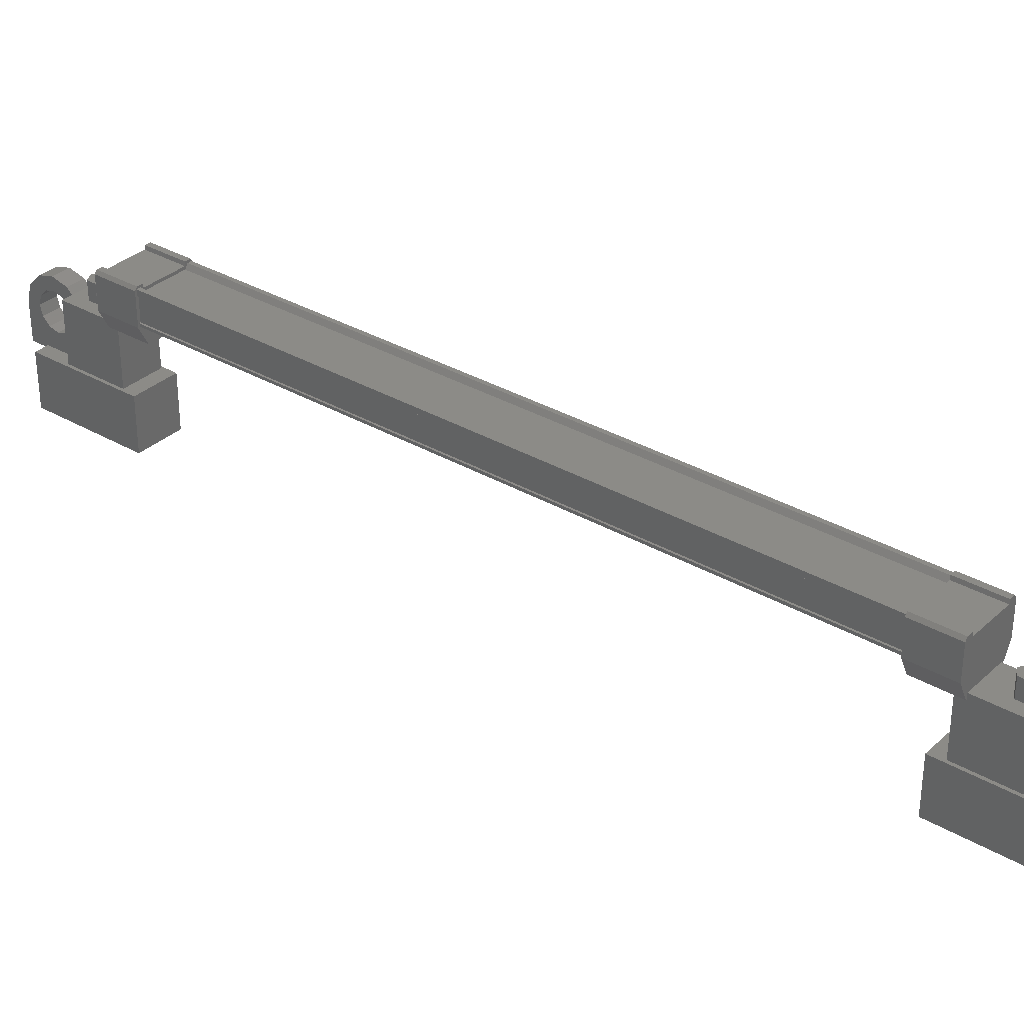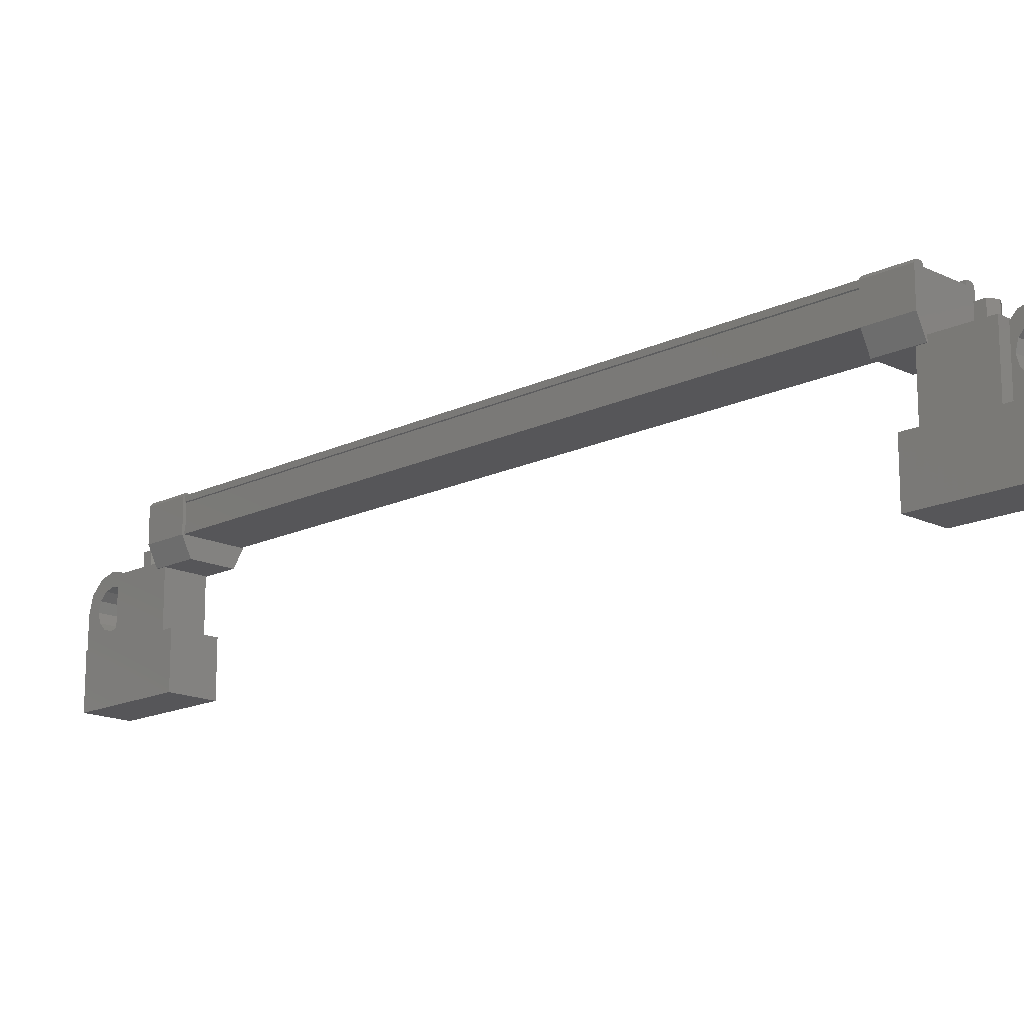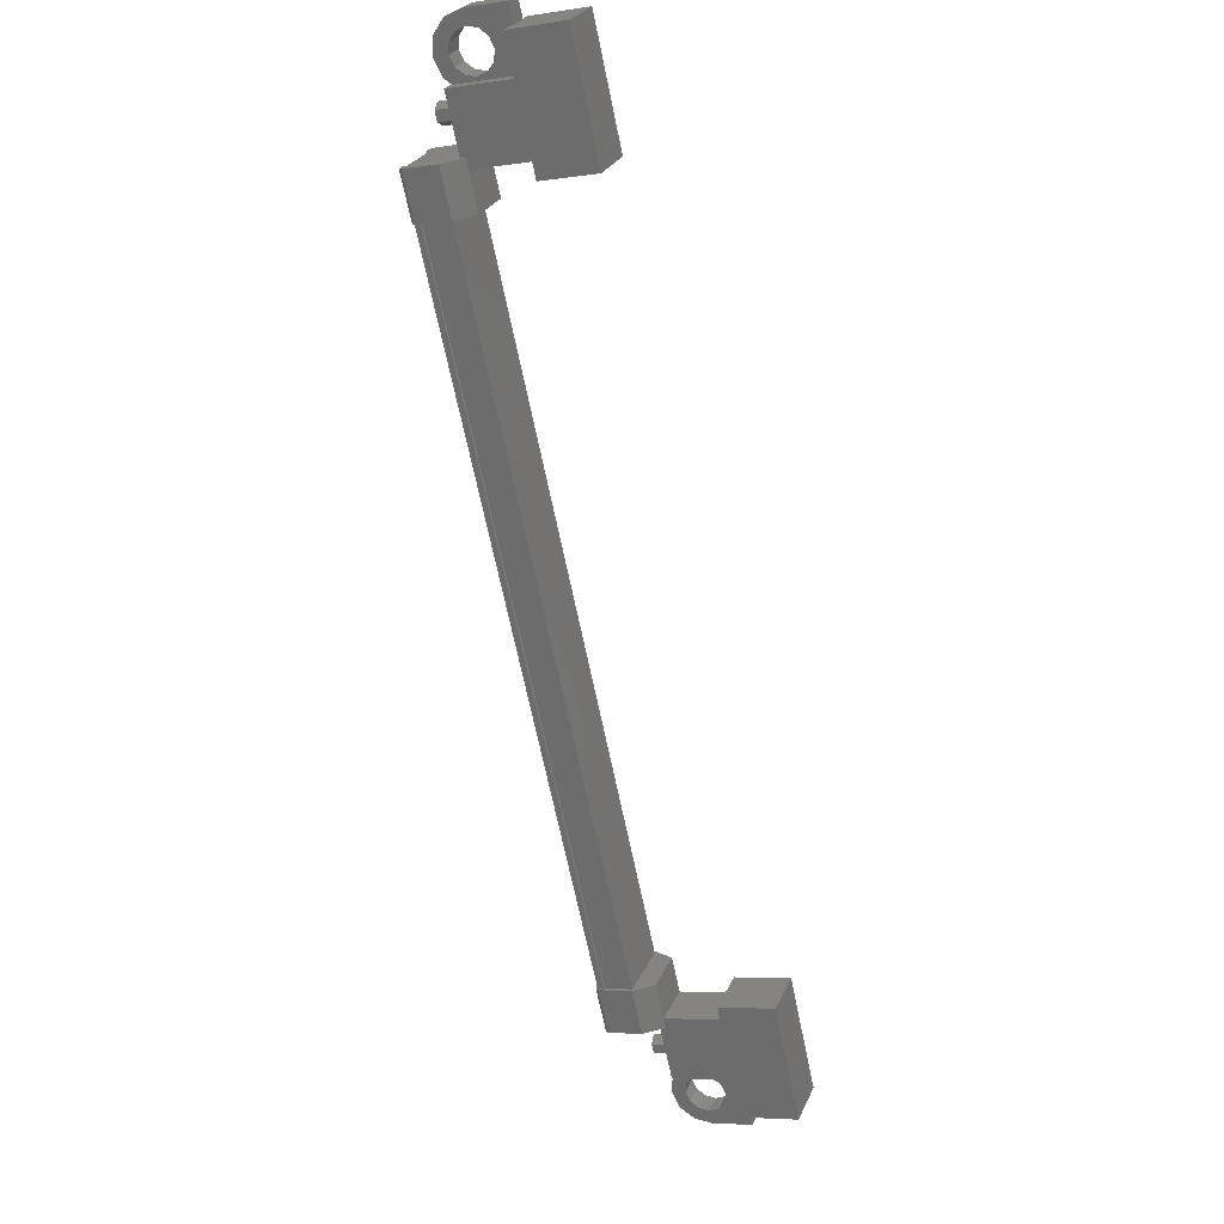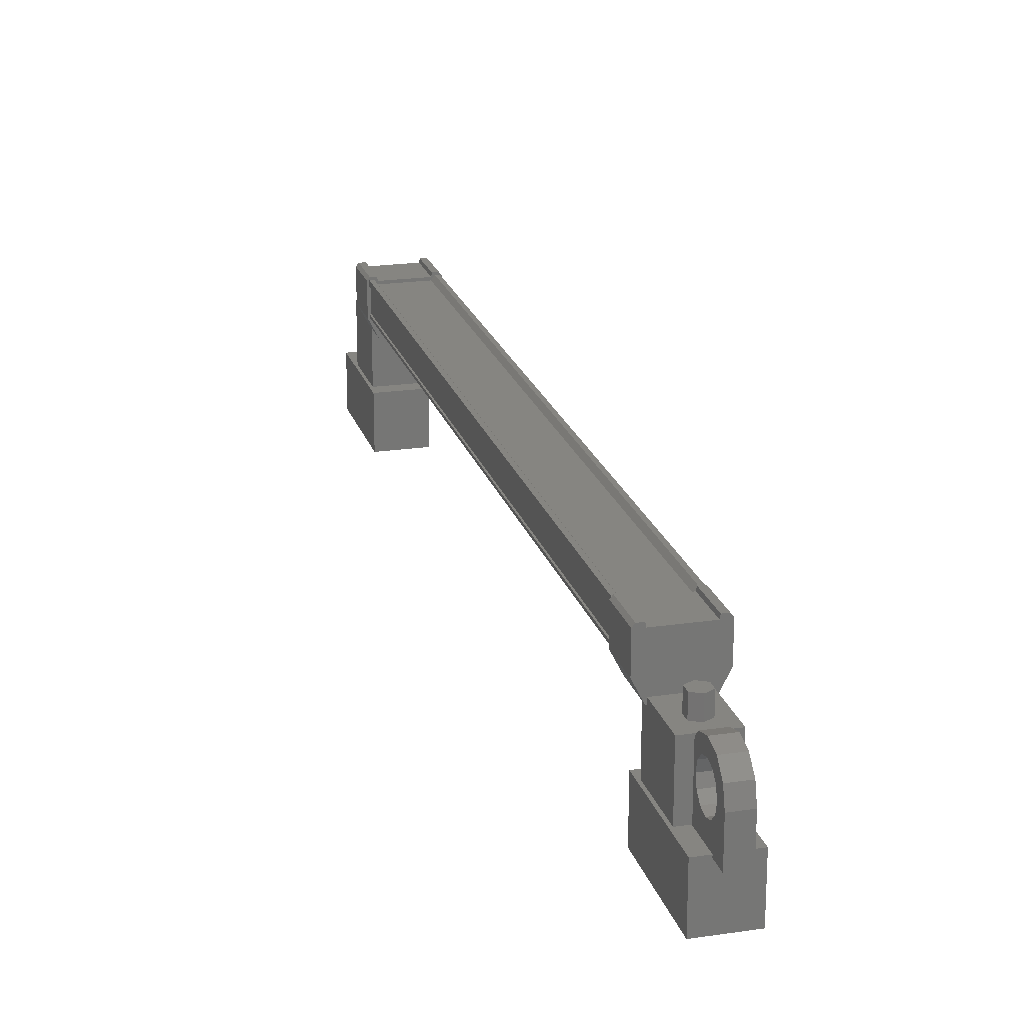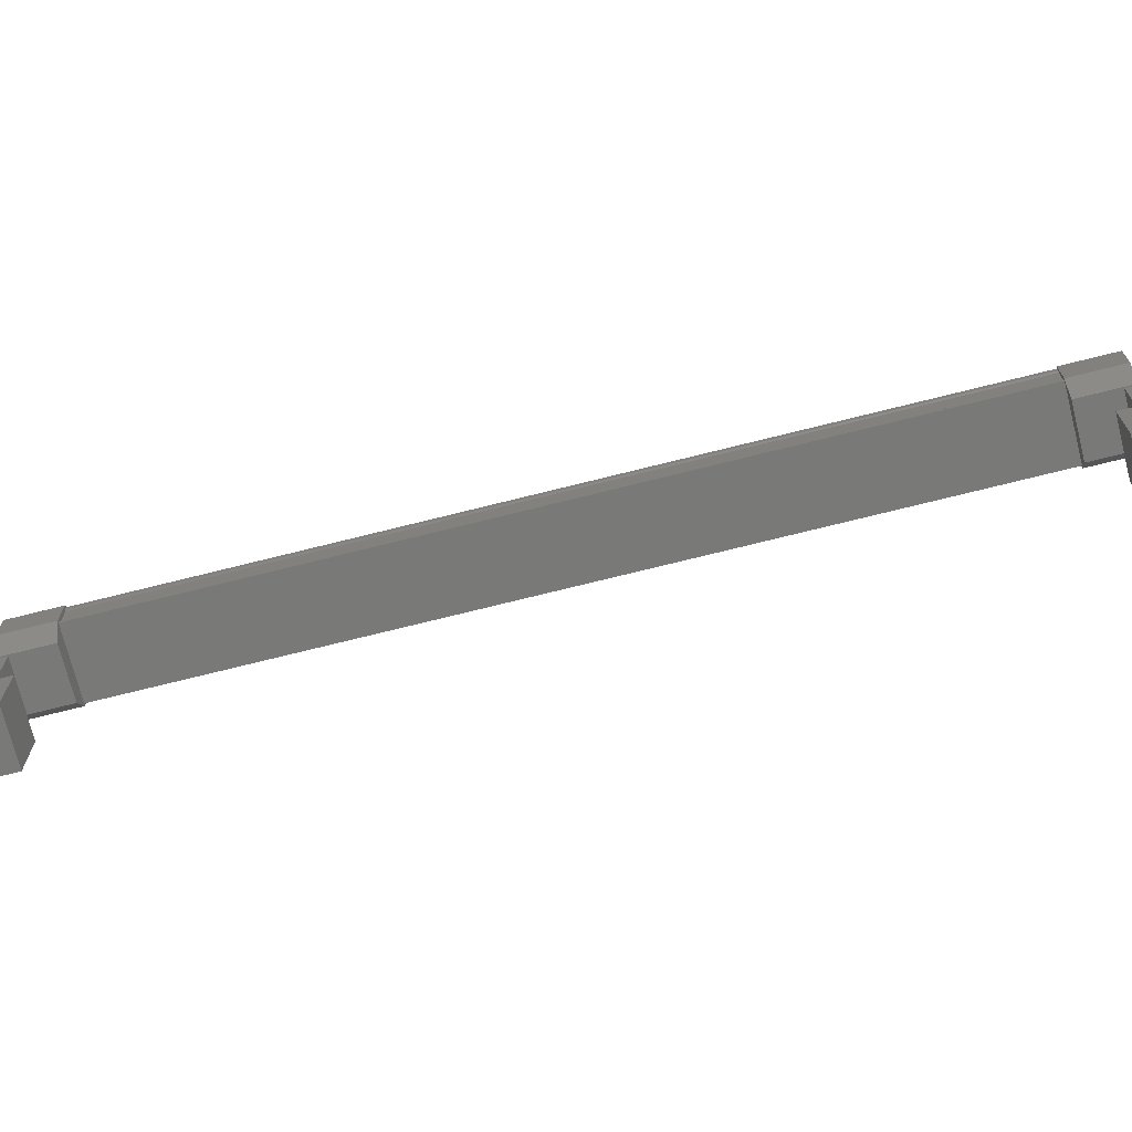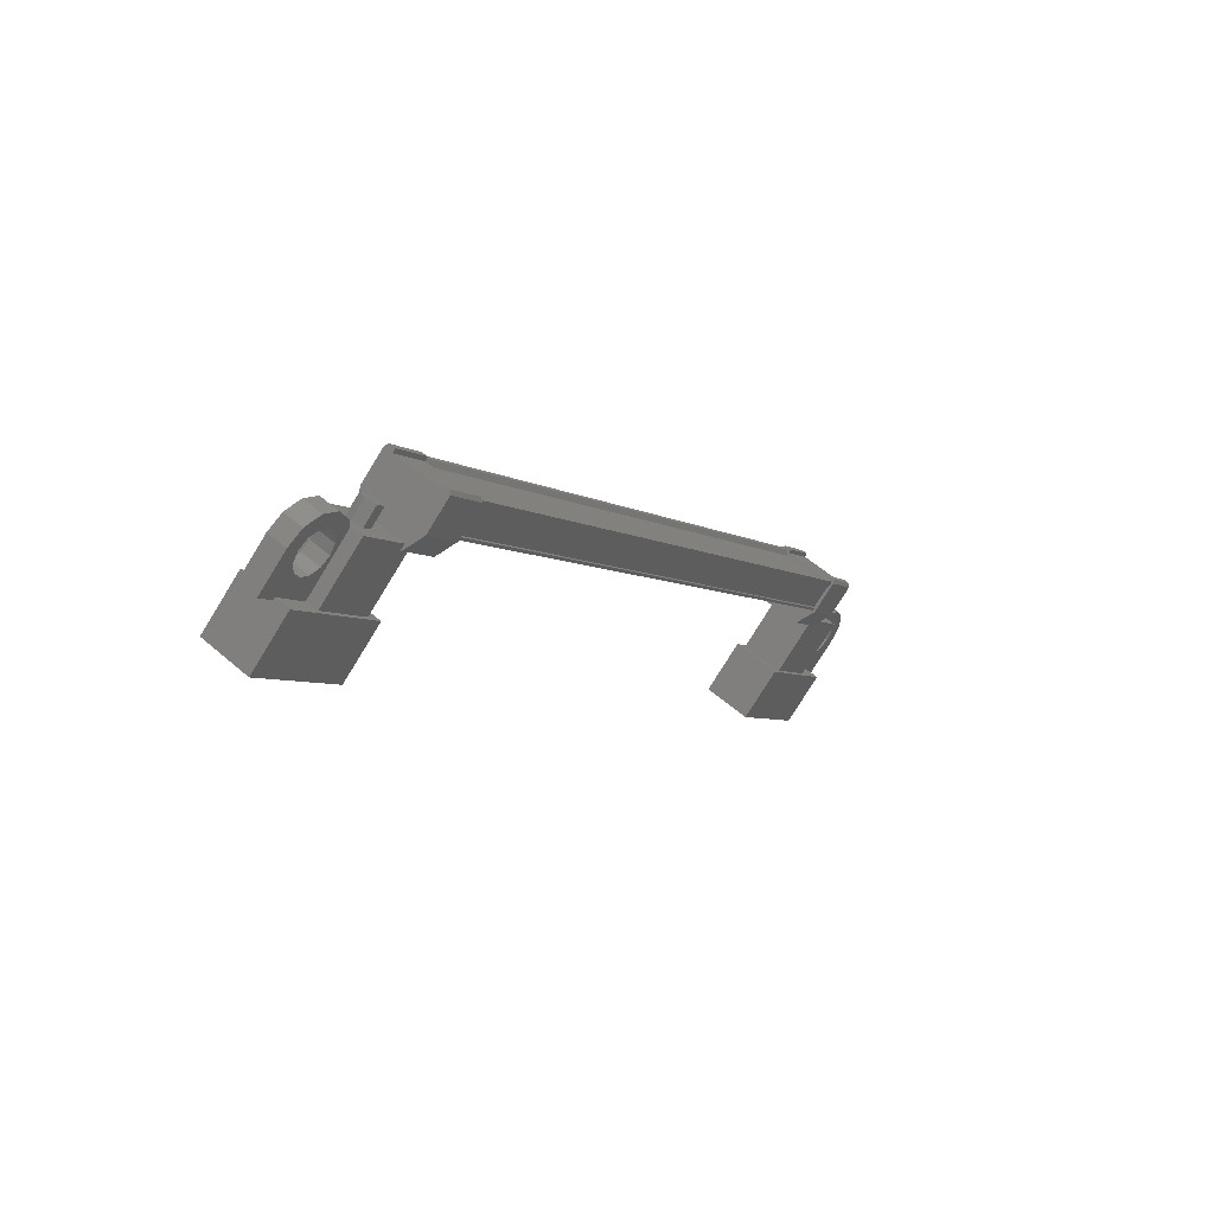
<metadata>
{"format":"stl","ext":"stl","renderer":"f3d","projection":"perspective","resolution":1024,"background":"white","views":[{"elev":33.0,"azim":-81.7,"up":"+Y"},{"elev":-16.0,"azim":104.7,"up":"+Y"},{"elev":-6.2,"azim":-66.6,"up":"+Z"},{"elev":21.3,"azim":134.6,"up":"+Y"},{"elev":-72.0,"azim":73.6,"up":"+Y"},{"elev":-77.4,"azim":148.4,"up":"+Z"}]}
</metadata>
<code>
# stl→obj: 213 verts, 392 faces
v -254.2 173.4 156.9
v -254.2 172.9 156.9
v -254.5 173.4 156.9
v -254.5 172.9 156.9
v -254.6 173.4 157.1
v -254.6 172.9 157.1
v -254.5 173.4 157.3
v -254.5 172.9 157.3
v -254.2 173.4 157.3
v -254.2 172.9 157.3
v -254.1 173.4 157.1
v -254.1 172.9 157.1
v -243.3 172.9 138.3
v -243.3 173.4 138.3
v -243.4 172.9 138
v -243.4 173.4 138
v -243.3 172.9 137.8
v -243.3 173.4 137.8
v -243 172.9 137.8
v -243 173.4 137.8
v -242.9 172.9 138
v -242.9 173.4 138
v -243 172.9 138.3
v -243 173.4 138.3
v -243.1 173.4 138
v -254.4 173.4 157.1
v -244.4 171.3 139
v -243.3 171.3 139.6
v -242.9 171.3 136.4
v -241.8 171.3 137
v -242.9 169.9 136.4
v -241.8 169.9 137
v -243.3 169.9 139.6
v -244.4 169.9 139
v -255.7 169.9 158.1
v -254.6 169.9 158.7
v -255.7 171.3 158.1
v -254.6 171.3 158.7
v -254.2 171.3 155.5
v -253.1 171.3 156.1
v -253.1 169.9 156.1
v -254.2 169.9 155.5
v -252.7 174.2 155.8
v -253.2 174.1 156.8
v -252.6 174.1 155.8
v -253.2 173.2 156.8
v -244.3 173.2 138.3
v -244.9 174.1 139.3
v -244.3 174.1 138.3
v -244.8 174.2 139.4
v -243.1 174.1 139.5
v -243.2 174.1 139.5
v -253.1 174.1 156.4
v -253.2 174 156.3
v -254.5 174.2 156.1
v -254 174.2 155
v -254.6 174.2 156
v -254.1 174.1 154.9
v -254.7 174.1 155.9
v -242.8 174.1 139.2
v -243.1 174.1 139.1
v -242.9 174.2 139.1
v -243 174.2 139.1
v -243.5 174.2 140.1
v -244.5 173.3 138.7
v -254.4 173.3 155.6
v -244.4 173.3 138.7
v -254.4 174 155.6
v -244.3 174 138.8
v -244.4 174.1 138.8
v -254.3 174.1 155.7
v -244.5 174.1 138.7
v -254.4 174.1 155.6
v -242.6 172.3 137.6
v -243 172.3 137.3
v -242.8 172.3 137.9
v -242.6 172.5 137.5
v -244.9 173.2 139.3
v -244.7 174.1 139.5
v -244.7 174.2 139.4
v -252.6 173.2 155.8
v -252.8 174.1 155.7
v -252.8 174.2 155.7
v -254.2 174 155.7
v -243.3 174 139.4
v -244.5 174 138.7
v -244.4 174 138.7
v -242.8 171.8 136.9
v -242.6 171.8 136.7
v -242.3 171.3 136.2
v -242.6 172 136.5
v -242.3 172.3 136.2
v -242.5 172.3 136.5
v -242.2 172.3 136.5
v -255.2 172.3 158.9
v -255.6 172.3 158.7
v -255.2 171.3 158.9
v -255.6 171.3 158.7
v -254.3 171.3 157.5
v -254.7 171.3 157.2
v -254.7 172.3 157.2
v -254.9 172 157.6
v -254.9 172.3 157.5
v -241.9 172.3 136.4
v -241.9 171.3 136.4
v -243.2 171.3 137.6
v -242.8 171.3 137.9
v -242.6 172 137.5
v -253.3 172.9 156.4
v -254.3 172.9 155.9
v -254.2 172.9 157.9
v -255.1 172.9 157.3
v -254.2 171.4 157.9
v -255.1 171.4 157.3
v -254.3 171.4 155.9
v -253.3 171.4 156.4
v -244.2 172.9 138.7
v -243.2 172.9 139.3
v -243.3 172.9 137.3
v -242.4 172.9 137.8
v -243.3 171.4 137.3
v -242.4 171.4 137.8
v -243.2 171.4 139.3
v -244.2 171.4 138.7
v -243.1 173.3 139.5
v -253.1 173.3 156.4
v -243.1 174 139.5
v -253.1 174 156.4
v -243.2 172.3 137.6
v -243 172.5 137.3
v -243.1 172.7 137.5
v -242.9 172.7 137.1
v -243 173 137.3
v -242.8 172.8 136.9
v -242.8 173.1 136.9
v -242.6 172.7 136.7
v -242.6 173 136.5
v -242.6 172.5 136.5
v -242.4 172.7 136.3
v -242.1 172.3 136.7
v -255.4 172.3 158.4
v -255.3 172.3 158.7
v -255 172.3 158.6
v -255.5 172.7 158.6
v -255.4 172.5 158.3
v -255.4 173 158.3
v -255.3 172.7 158.2
v -255.2 173.1 158
v -255.2 172.8 158
v -254.9 173 157.6
v -255 172.7 157.7
v -254.8 172.7 157.3
v -254.9 172.5 157.6
v -254.5 172.3 157.8
v -254.3 172.3 157.5
v -254.5 172.5 157.8
v -243.6 174.1 140.1
v -243.6 174.2 140.1
v -243.4 174.1 140.2
v -243.4 173.2 140.2
v -242.8 173.2 139.2
v -244.1 174.1 138.5
v -244.2 174.2 138.4
v -244.1 174.2 138.4
v -243.7 172.8 140.1
v -243.1 172.8 139.1
v -244.1 172.8 138.5
v -244.7 172.8 139.5
v -253.4 172.8 156.7
v -252.9 172.8 155.7
v -253.9 172.8 155.1
v -254.4 172.8 156.1
v -254.7 173.2 155.9
v -254.1 173.2 154.9
v -253.9 174.1 155.1
v -253.4 174.1 156.7
v -253.4 174.2 156.7
v -253.3 174.2 156.8
v -254.5 174.1 156.1
v -253.9 174.2 155.1
v -254.7 171.8 158.2
v -254.9 171.8 158.4
v -255 172 158.6
v -255.1 172.7 158.8
v -255 172.5 158.6
v -255 173 158.6
v -254.9 172.7 158.4
v -254.7 173.1 158.2
v -254.7 172.8 158.2
v -254.5 173 157.8
v -254.6 172.7 158
v -254.4 172.7 157.6
v -242.7 172.7 137.8
v -242.5 172.7 137.4
v -242.6 173 137.5
v -242.3 172.8 137.2
v -242.3 173.1 137.2
v -242.2 172.7 137
v -242.1 173 136.8
v -242.1 172.5 136.8
v -242 172.7 136.5
v -242.1 172 136.8
v -242.2 171.8 137
v -242.3 171.8 137.2
v -255.4 172 158.3
v -255.3 171.8 158.2
v -255.2 171.8 158
v -255 171.8 157.7
v -243 172 137.3
v -242.9 171.8 137.1
v -254.6 171.8 158
v -254.5 172 157.8
v -242.5 171.8 137.4
f 1 2 3
f 3 2 4
f 4 5 3
f 6 5 4
f 7 5 6
f 6 8 7
f 7 8 9
f 9 8 10
f 10 11 9
f 12 11 10
f 1 11 12
f 12 2 1
f 13 14 15
f 15 14 16
f 16 17 15
f 18 17 16
f 19 17 18
f 18 20 19
f 19 20 21
f 21 20 22
f 22 23 21
f 24 23 22
f 13 23 24
f 24 14 13
f 18 16 25
f 25 16 14
f 14 24 25
f 11 1 26
f 26 1 3
f 3 5 26
f 5 7 26
f 26 7 9
f 9 11 26
f 24 22 25
f 25 22 20
f 20 18 25
f 27 28 29
f 29 28 30
f 30 31 29
f 32 31 30
f 33 31 32
f 32 28 33
f 33 28 34
f 34 28 27
f 27 31 34
f 29 31 27
f 35 36 37
f 37 36 38
f 38 39 37
f 40 39 38
f 41 39 40
f 40 36 41
f 41 36 42
f 42 36 35
f 35 39 42
f 37 39 35
f 40 38 36
f 30 28 32
f 41 42 39
f 33 34 31
f 43 44 45
f 45 44 46
f 47 48 49
f 49 48 50
f 51 52 53
f 53 52 54
f 55 56 57
f 57 56 58
f 58 59 57
f 60 61 62
f 62 61 63
f 63 64 62
f 65 66 67
f 67 66 66
f 66 68 67
f 69 70 71
f 71 70 72
f 72 73 71
f 74 75 76
f 76 75 74
f 74 77 76
f 47 78 48
f 48 78 79
f 79 50 48
f 80 50 79
f 46 81 45
f 45 81 82
f 82 43 45
f 83 43 82
f 71 84 69
f 69 84 54
f 54 85 69
f 52 85 54
f 73 72 68
f 68 72 86
f 86 68 68
f 87 68 86
f 67 68 87
f 88 89 90
f 90 89 91
f 91 92 90
f 93 92 91
f 94 92 93
f 95 96 97
f 97 96 98
f 98 99 97
f 100 99 98
f 101 99 100
f 100 102 101
f 101 102 103
f 92 104 90
f 90 104 105
f 105 106 90
f 107 106 105
f 76 106 107
f 107 108 76
f 76 108 74
f 109 110 111
f 111 110 112
f 112 113 111
f 114 113 112
f 115 113 114
f 114 110 115
f 115 110 116
f 116 110 109
f 109 113 116
f 111 113 109
f 117 118 119
f 119 118 120
f 120 121 119
f 122 121 120
f 123 121 122
f 122 118 123
f 123 118 124
f 124 118 117
f 117 121 124
f 119 121 117
f 65 65 66
f 66 65 125
f 125 126 66
f 125 126 125
f 126 126 125
f 125 125 126
f 126 125 126
f 126 125 127
f 127 128 126
f 127 128 127
f 128 128 127
f 127 51 128
f 128 51 53
f 53 51 53
f 129 76 75
f 75 76 129
f 129 130 75
f 131 130 129
f 132 130 131
f 131 133 132
f 132 133 134
f 134 133 135
f 135 136 134
f 137 136 135
f 138 136 137
f 137 139 138
f 138 139 93
f 93 139 92
f 92 104 93
f 94 104 92
f 140 104 94
f 94 93 140
f 140 93 104
f 141 96 142
f 142 96 95
f 95 143 142
f 96 143 95
f 141 143 96
f 96 144 141
f 141 144 145
f 145 144 146
f 146 147 145
f 148 147 146
f 149 147 148
f 148 150 149
f 149 150 151
f 151 150 152
f 152 153 151
f 101 153 152
f 103 153 101
f 101 154 103
f 103 154 101
f 101 154 155
f 155 154 101
f 156 154 155
f 61 157 63
f 63 157 158
f 158 64 63
f 157 64 158
f 159 64 157
f 157 160 159
f 159 160 60
f 60 160 161
f 161 61 60
f 47 61 161
f 162 61 47
f 47 49 162
f 162 49 163
f 163 49 50
f 50 164 163
f 80 164 50
f 162 164 80
f 80 79 162
f 162 79 157
f 157 79 78
f 78 160 157
f 165 160 78
f 161 160 165
f 165 166 161
f 161 166 167
f 167 166 165
f 165 168 167
f 78 168 165
f 167 168 78
f 78 47 167
f 167 47 161
f 46 169 81
f 81 169 170
f 170 171 81
f 169 171 170
f 172 171 169
f 169 173 172
f 172 173 171
f 171 173 174
f 174 81 171
f 175 81 174
f 82 81 175
f 175 176 82
f 82 176 83
f 83 176 177
f 177 43 83
f 178 43 177
f 44 43 178
f 178 176 44
f 44 176 46
f 46 176 179
f 179 173 46
f 59 173 179
f 174 173 59
f 59 58 174
f 174 58 175
f 175 58 56
f 56 180 175
f 55 180 56
f 175 180 55
f 55 179 175
f 175 179 176
f 181 182 97
f 97 182 183
f 183 95 97
f 143 95 183
f 184 95 143
f 143 185 184
f 184 185 186
f 186 185 187
f 187 188 186
f 189 188 187
f 190 188 189
f 189 191 190
f 190 191 192
f 192 191 156
f 156 155 192
f 76 77 193
f 193 77 194
f 194 195 193
f 196 195 194
f 197 195 196
f 196 198 197
f 197 198 199
f 199 198 200
f 200 201 199
f 140 201 200
f 104 201 140
f 140 202 104
f 104 202 105
f 105 202 203
f 203 204 105
f 205 206 98
f 98 206 207
f 207 100 98
f 208 100 207
f 102 100 208
f 129 209 106
f 106 209 210
f 210 88 106
f 211 99 212
f 212 99 155
f 155 154 212
f 105 204 107
f 107 204 213
f 213 108 107
f 141 205 96
f 96 205 98
f 59 179 57
f 57 179 55
f 211 181 99
f 99 181 97
f 60 62 159
f 159 62 64
f 112 110 114
f 120 118 122
f 66 66 65
f 76 129 106
f 178 177 176
f 101 155 99
f 163 164 162
f 123 124 121
f 129 75 209
f 115 116 113
f 162 157 61
f 142 143 141
f 88 90 106
f 46 173 169
f 205 143 183
f 205 183 206
f 206 183 182
f 182 207 206
f 181 207 182
f 208 207 181
f 181 211 208
f 208 211 102
f 140 93 202
f 202 93 91
f 91 203 202
f 89 203 91
f 204 203 89
f 89 88 204
f 204 88 213
f 213 88 210
f 210 108 213
f 96 95 144
f 144 95 184
f 184 146 144
f 186 146 184
f 148 146 186
f 186 188 148
f 148 188 150
f 150 188 190
f 190 152 150
f 192 152 190
f 101 152 192
f 192 155 101
f 129 76 131
f 131 76 193
f 193 133 131
f 195 133 193
f 135 133 195
f 195 197 135
f 135 197 137
f 137 197 199
f 199 139 137
f 201 139 199
f 92 139 201
f 201 104 92
f 210 209 108
f 108 209 75
f 75 74 108
f 130 74 75
f 77 74 130
f 130 132 77
f 77 132 194
f 194 132 134
f 134 196 194
f 136 196 134
f 198 196 136
f 136 138 198
f 198 138 200
f 200 138 93
f 93 140 200
f 205 141 143
f 143 141 145
f 145 185 143
f 147 185 145
f 187 185 147
f 147 149 187
f 187 149 189
f 189 149 151
f 151 191 189
f 153 191 151
f 156 191 153
f 153 103 156
f 156 103 154
f 154 103 102
f 102 212 154
f 211 212 102

</code>
